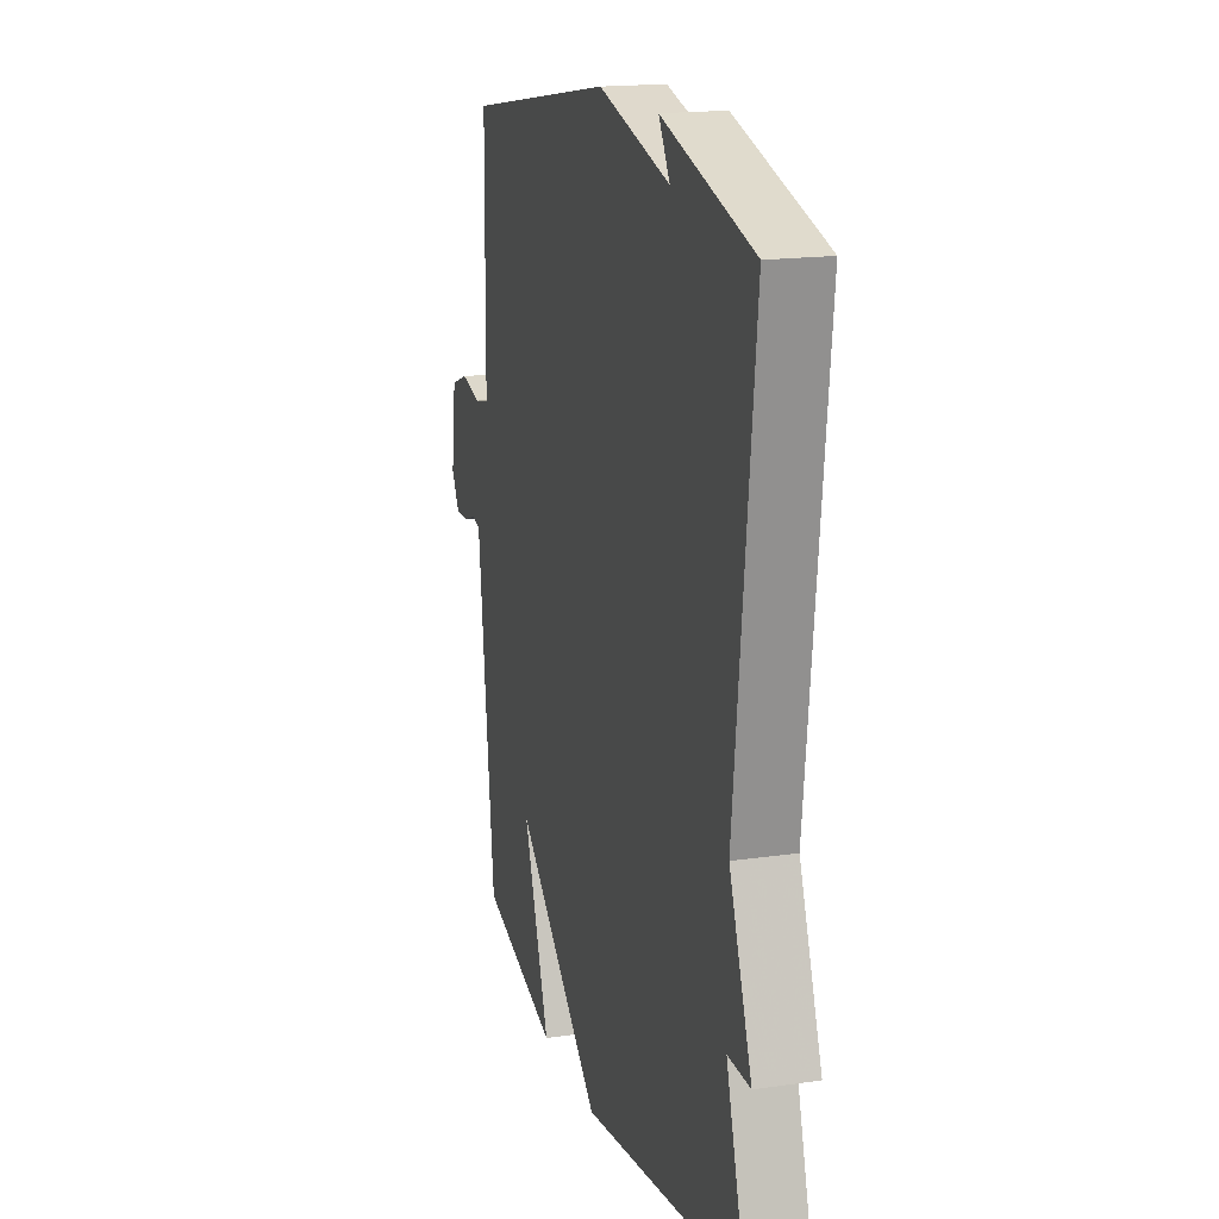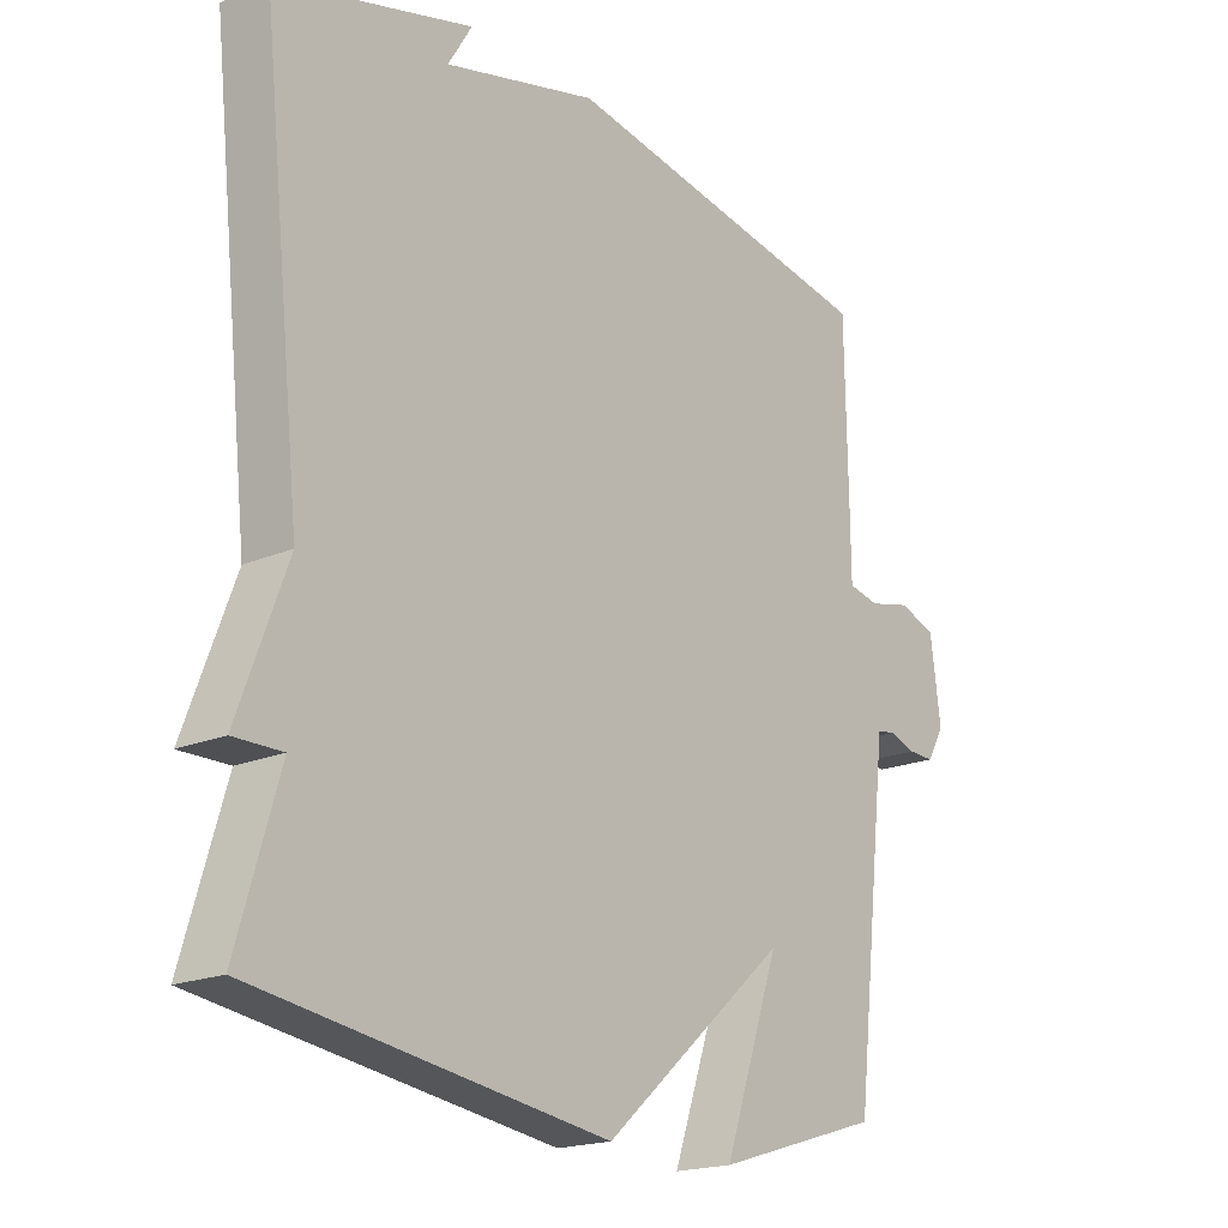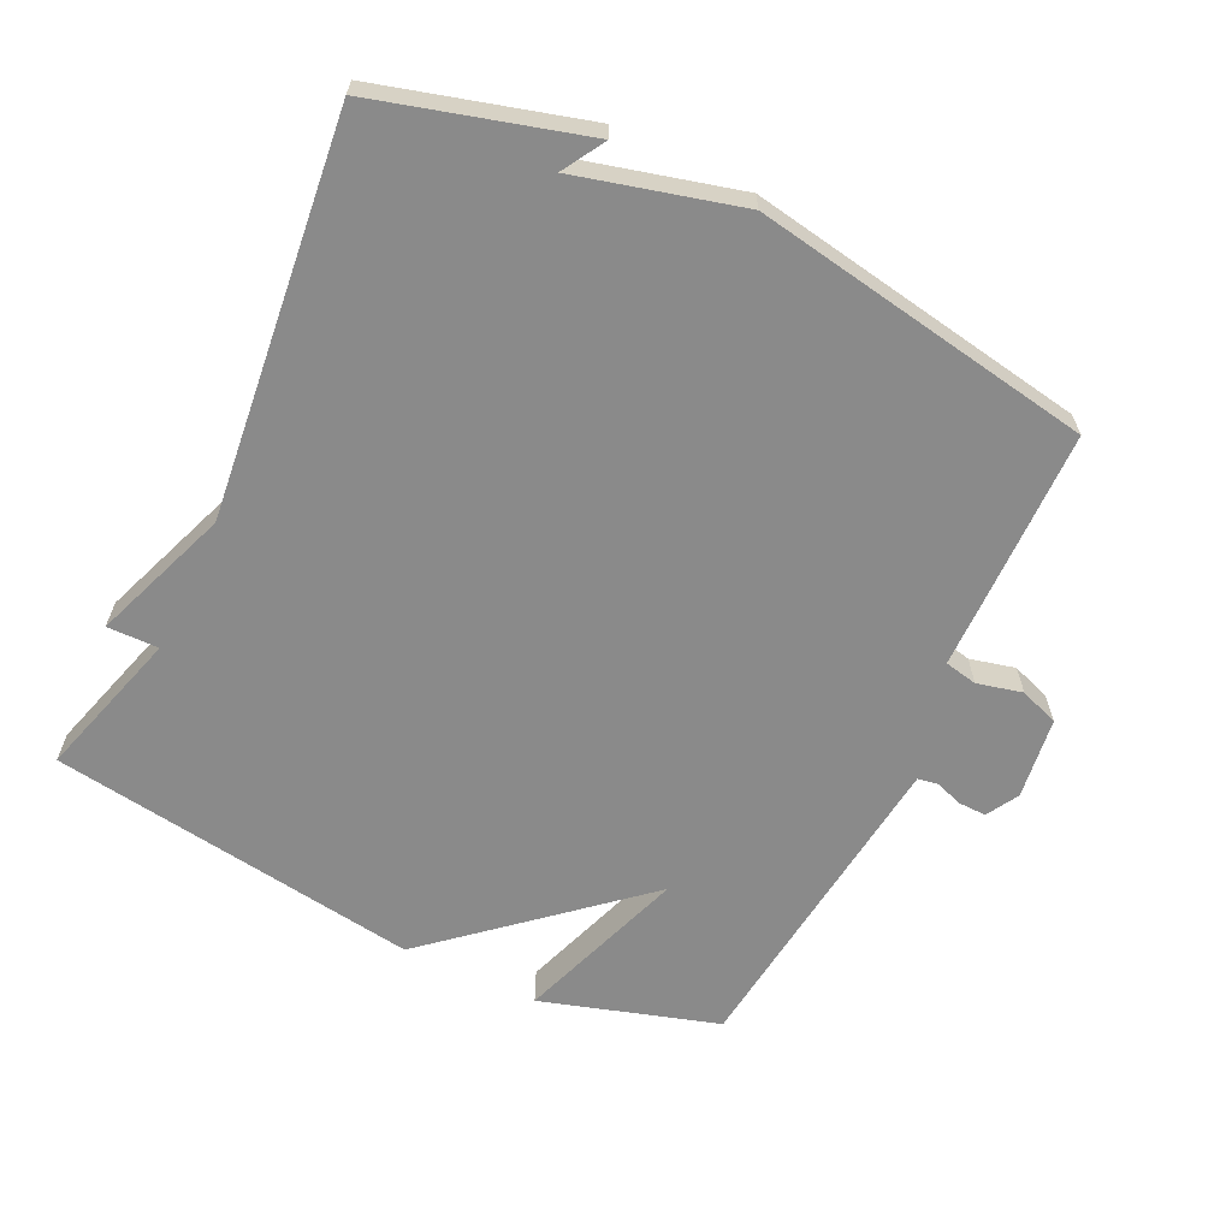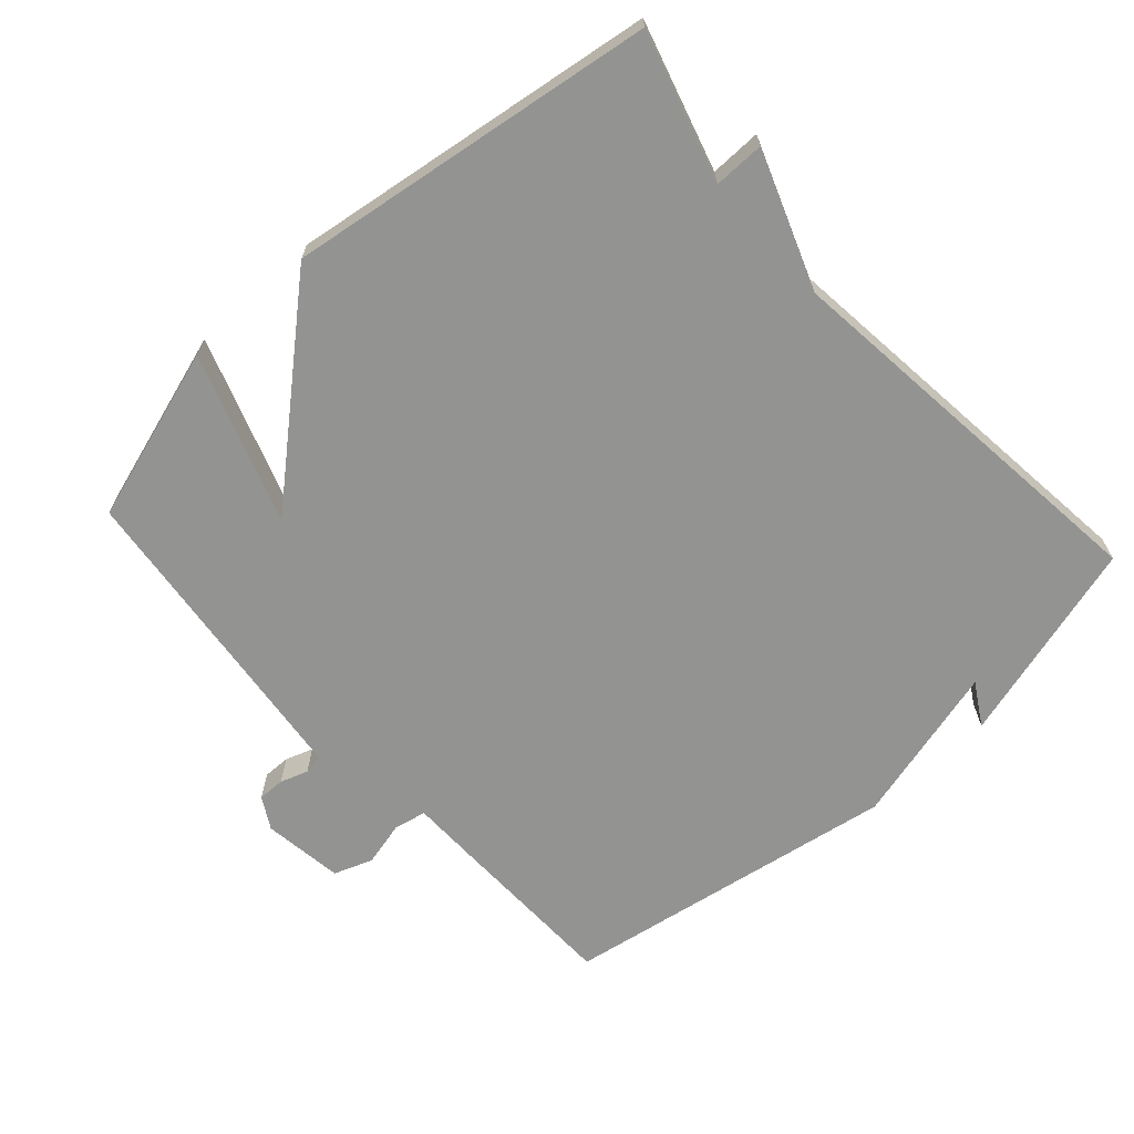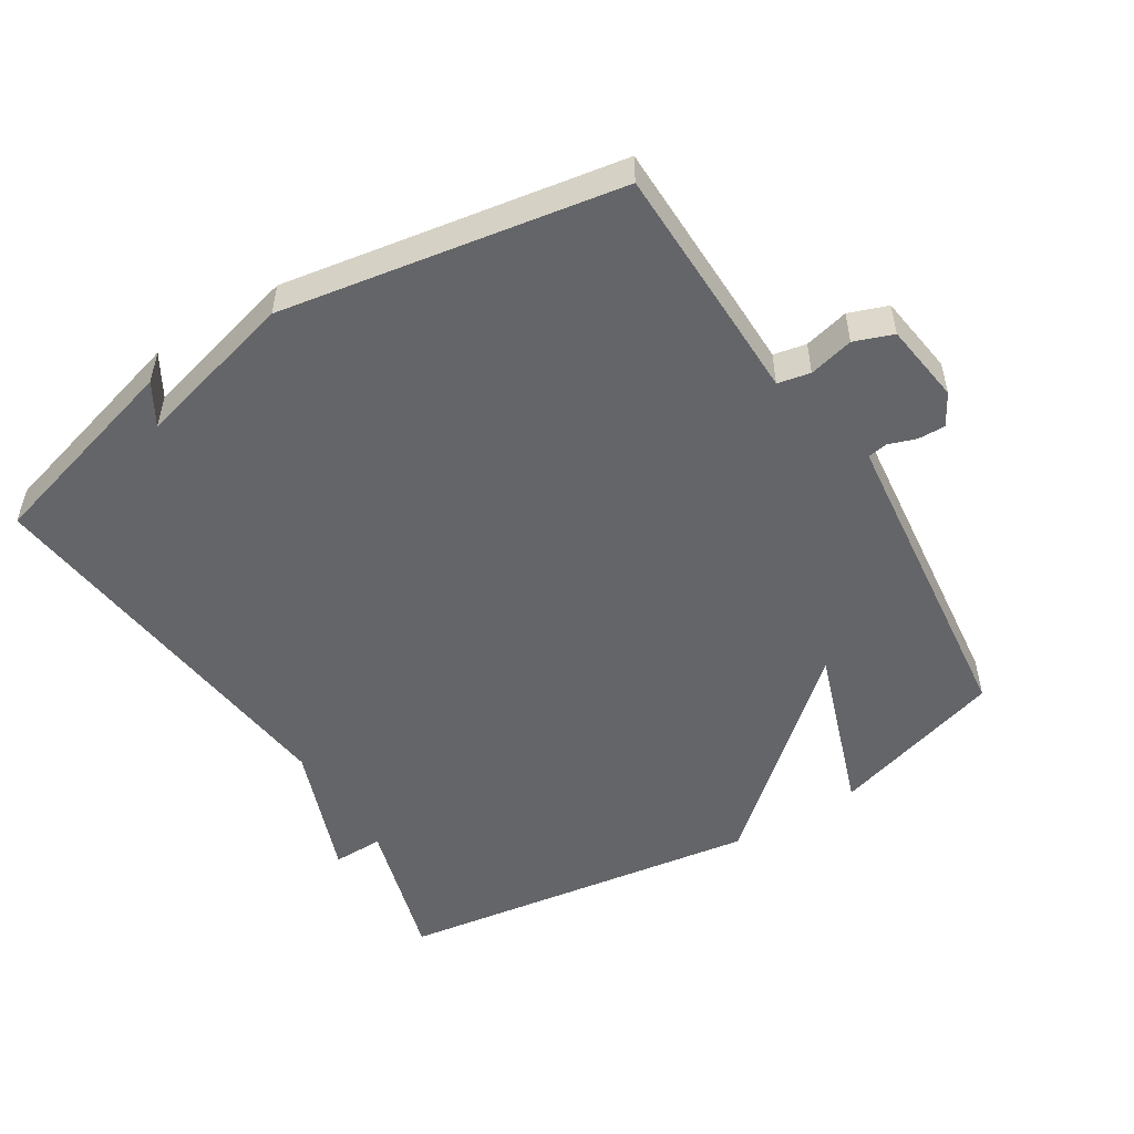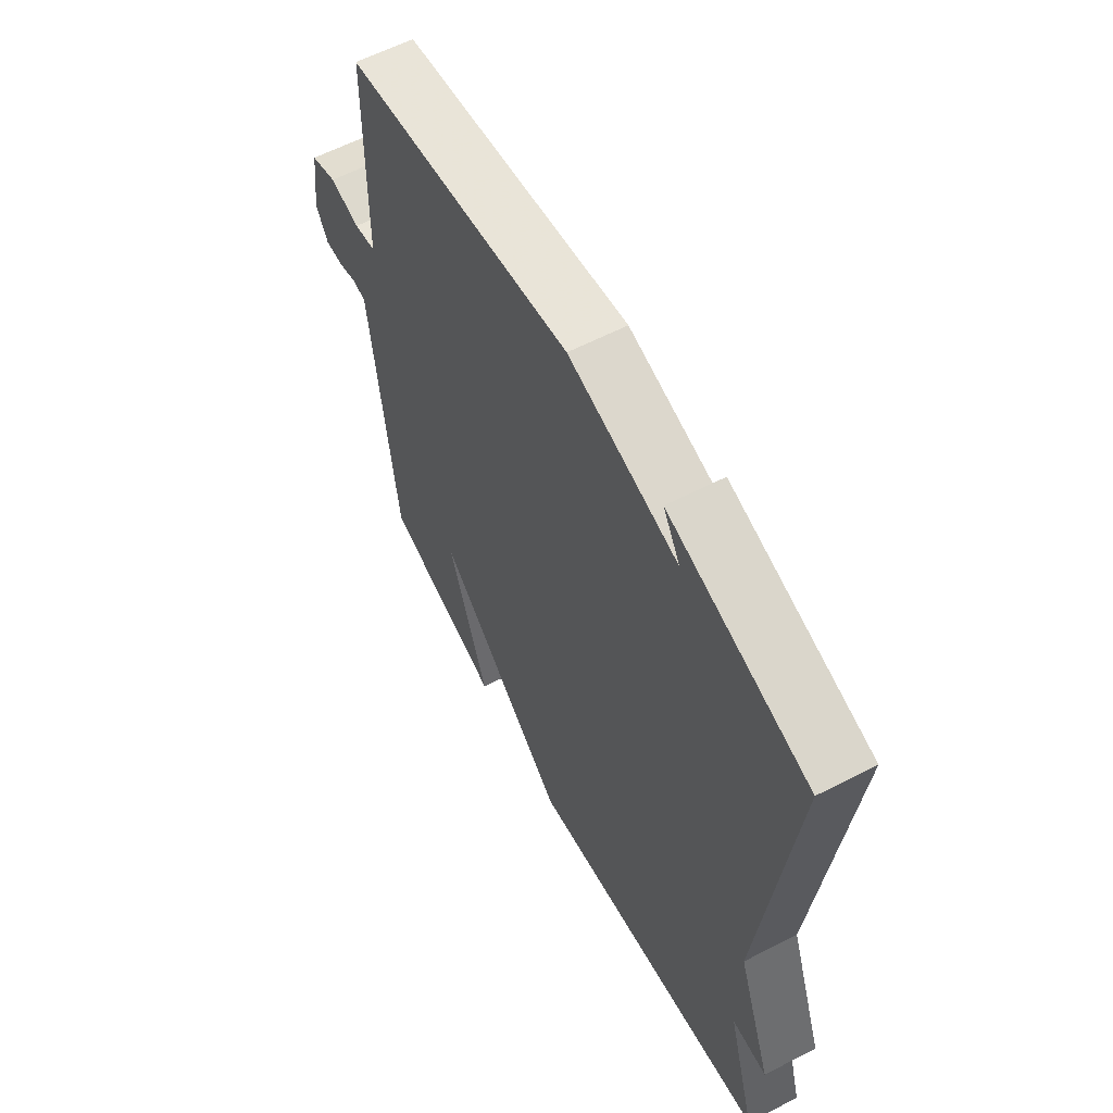
<metadata>
{"format":"obj","ext":"obj","renderer":"f3d","projection":"perspective","resolution":1024,"background":"white","views":[{"elev":17.5,"azim":-106.1,"up":"+Z"},{"elev":-19.1,"azim":-51.4,"up":"+Z"},{"elev":-63.4,"azim":-25.6,"up":"+Y"},{"elev":-66.6,"azim":-137.8,"up":"+Y"},{"elev":-51.5,"azim":31.9,"up":"+Y"},{"elev":60.6,"azim":-117.7,"up":"+Z"}]}
</metadata>
<code>
v -0.5 0.07 0.5
v -0.198 0.07 0.585
v -0.235 0.07 0.523
v 0.002 0.07 0.585
v 0.5 0.07 0.5
v 0.504 0.07 0.243
v 0.505 0.07 0.144
v 0.553 0.07 0.134
v 0.619 0.07 0.15
v 0.676 0.07 0.129
v 0.692 0.07 0.01
v 0.665 0.07 -0.037
v 0.625 0.07 -0.036
v 0.584 0.07 -0.022
v 0.555 0.07 -0.027
v 0.548 0.07 -0.085
v 0.5 0.07 -0.5
v 0.242 0.07 -0.579
v 0.329 0.07 -0.33
v 0.042 0.07 -0.579
v -0.5 0.07 -0.5
v -0.436 0.07 -0.282
v -0.511 0.07 -0.283
v -0.436 0.07 -0.082
v -0.5 0 0.5
v -0.198 0 0.585
v -0.235 0 0.523
v 0.002 0 0.585
v 0.5 0 0.5
v 0.504 0 0.243
v 0.505 0 0.144
v 0.553 0 0.134
v 0.619 0 0.15
v 0.676 0 0.129
v 0.692 0 0.01
v 0.665 0 -0.037
v 0.625 0 -0.036
v 0.584 0 -0.022
v 0.555 0 -0.027
v 0.548 0 -0.085
v 0.5 0 -0.5
v 0.242 0 -0.579
v 0.329 0 -0.33
v 0.042 0 -0.579
v -0.5 0 -0.5
v -0.436 0 -0.282
v -0.511 0 -0.283
v -0.436 0 -0.082
f 22 23 24
f 19 20 21 22
f 19 22 24
f 16 17 18 19
f 19 24 1
f 16 19 1
f 15 16 1
f 12 13 14
f 11 12 14
f 10 11 14
f 9 10 14
f 8 9 14
f 7 8 14 15
f 5 6 7
f 4 5 7
f 3 4 7
f 3 7 15 1
f 1 2 3
f 48 47 46
f 46 45 44 43
f 48 46 43
f 43 42 41 40
f 25 48 43
f 25 43 40
f 25 40 39
f 38 37 36
f 38 36 35
f 38 35 34
f 38 34 33
f 38 33 32
f 39 38 32 31
f 31 30 29
f 31 29 28
f 31 28 27
f 25 39 31 27
f 27 26 25
f 1 25 26 2
f 2 26 27 3
f 3 27 28 4
f 4 28 29 5
f 5 29 30 6
f 6 30 31 7
f 7 31 32 8
f 8 32 33 9
f 9 33 34 10
f 10 34 35 11
f 11 35 36 12
f 12 36 37 13
f 13 37 38 14
f 14 38 39 15
f 15 39 40 16
f 16 40 41 17
f 17 41 42 18
f 18 42 43 19
f 19 43 44 20
f 20 44 45 21
f 21 45 46 22
f 22 46 47 23
f 23 47 48 24
f 24 48 25 1

</code>
